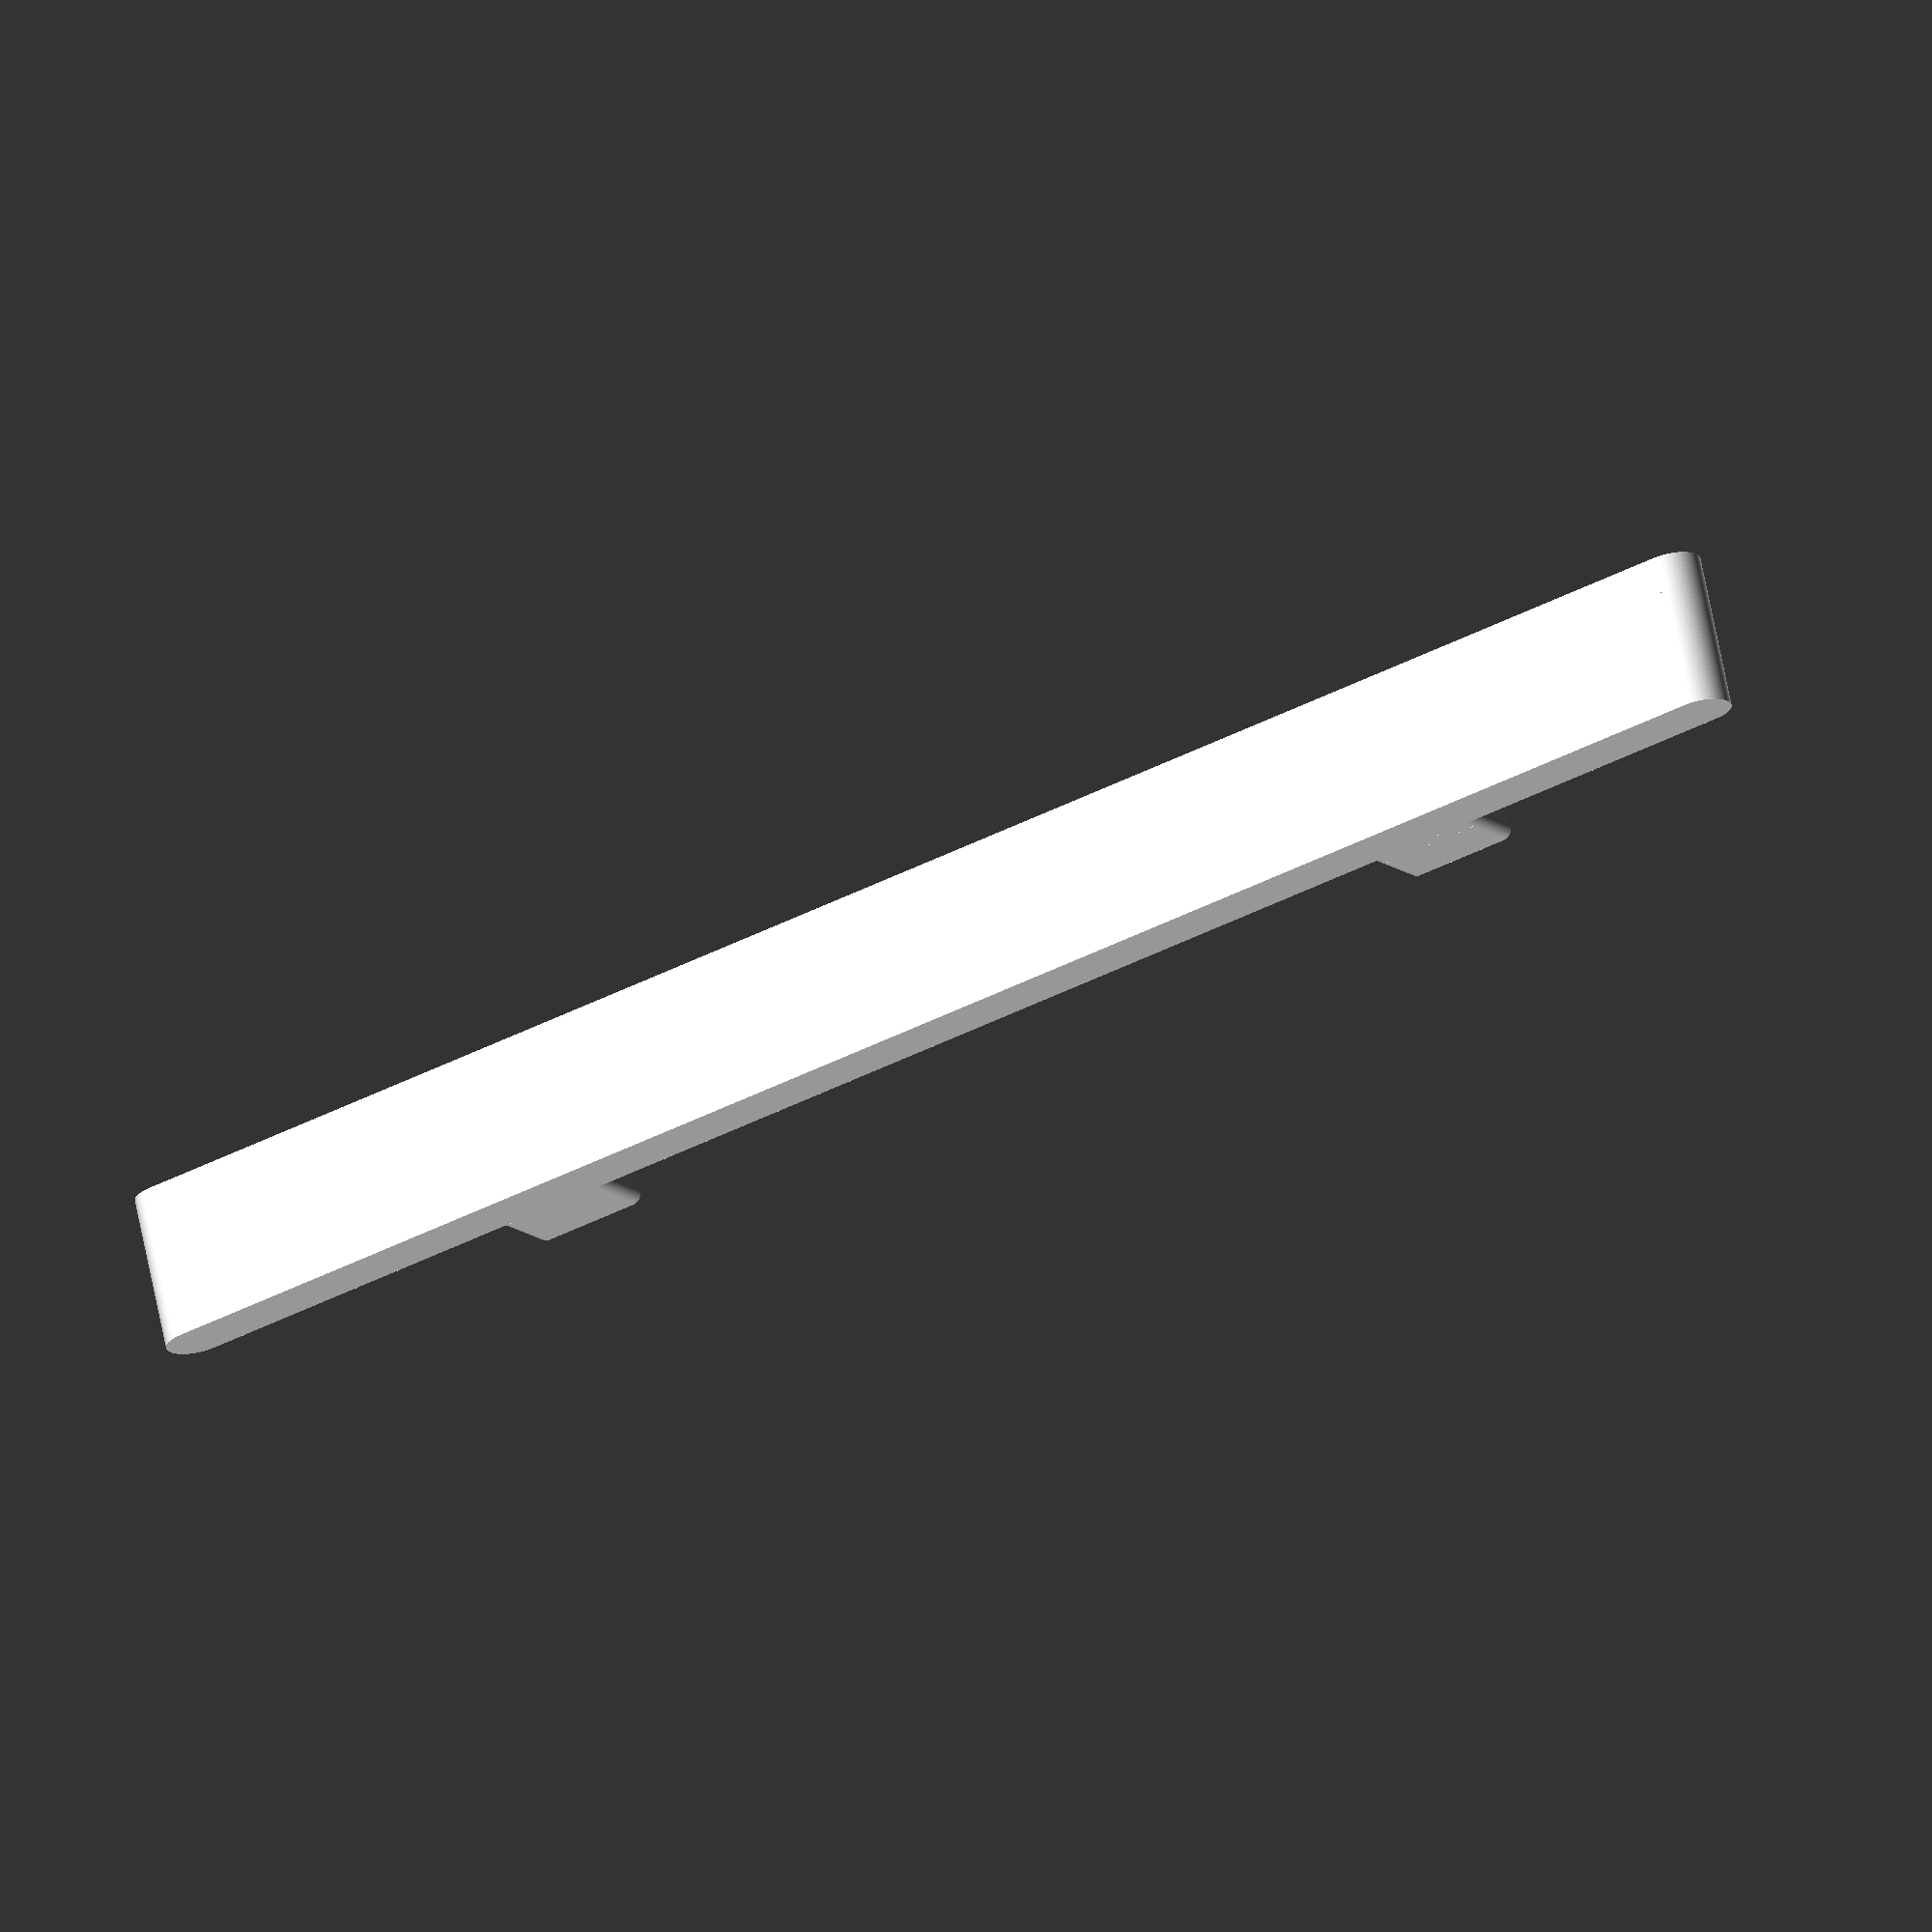
<openscad>
/*
Orientation: looking at back of knitting head is Y axis.
X-> width
Y-> depth
Z-> height
*/

$fn=180;
//SG => Sensor Gaurd
GaurdDepth = 8;
ShellDepth =  2;
FullCavetyDepth = 10;
Cavety1Width = 31;
Cavety1Height = 5-0.5;
// Cavety2Width = 51;
Cavety2Height = 11;
Cavety3Width = 128;
// Cavety3Height = 5;
SlitWidth = 3;
//SH => Screw Head
SH_Height = 2;
SH_Width = 10;
SH_depth = 5;
SmSH_Height = 1;
SmSH_Width =2;
//TI => Tab Inserts 
TI_height = 8.5;
TI_width = 11.8;
TI_depth = 6;
TI_spaceBetween = 89.5;
//GB => Sensor Gaurd Bar
GB_height = 0;
GB_width = 0;
GB_depth = 0;

Build("button");
// trangle(10,10);
module Build(args) {
    if(args == "tabs")
    {
        CavetyOne("right");
        
        translate([Cavety1Width + 40,0,0])
        CavetyOne("left");
    }
    else if(args == "button")
    {
        // rotate(0,0,0)
        {
            union()
            {
                TabSpaceBetween =  TI_spaceBetween;
                Inserts(TI_width, TI_height, TI_depth, TabSpaceBetween);

                // Gaurd Bar
                GauradBarWidth = TabSpaceBetween + (2 * Cavety1Width) + (2 * TI_width);
                GauradBarZ = 2 * TI_depth;
                // echo(GauradBarWidth =GauradBarWidth, GauradBarZ=GauradBarZ);
                GauradBar( GauradBarWidth,
                        TI_height+7,
                        TI_depth,
                        -Cavety1Width,
                        -2,
                        GauradBarZ );            
            }
        }
    }
    else
    {
        basic();
    }
    
}

module GauradBar(width, height, depth, x, y, z)
{
    translate([x, y, z])
    union()
    {
        
        cube([width, height, depth], center = false);

        //Left
        translate([0, 0, depth/2])
        rotate([-90,0,0])
        cylinder(r=depth/2, h = height, center = false);
        
        //Right
        translate([width, 0, depth/2])
        rotate([-90,0,0])
        cylinder(r=depth/2, h = height, center = false);
    }
}


module Inserts(width, height, depth, spaceBetweenTabs)
{
        //Near Zero axis
        InsertTab(width, height, depth);

        // translate([width,0,0])
        // cube([spaceBetweenTabs,1,1]);
        
        //Far insert
        translate([spaceBetweenTabs + width, 0, 0])
        InsertTab(width, height, depth);
}


module InsertTab(width, height, depth)
{
    echo("InsertTab", width=width, height = height, depth = depth);
        handleHeight = 1.5 * depth;
        union()
        {
            gap = 3;

            TabTop(width, height, depth, gap);
            translate([0,0,depth])
            TabTransition(width, height, depth, gap);
            TabBottom(width, height, depth);
        }
}
module TabTransition(width, height, depth, gap)
{
    echo("TabTransition", width=width, height = height, depth = depth, gap=gap);
    difference()
    {
        // cube([width, height, depth/2], center=false);
        thisCube(width, height, depth/2, 2);
        translate([0, height, gap/2])
        // translate([0, height, 0])
        //Cylindar center is at x=0, y=gap, z=gap 
        rotate([0,90,0])
        cylinder(r=gap/2, h=width, center=false);
    }
}
module TabSupport(width, height, depth, gap)
{
    translate([0, 0, depth])
    thisCube(width, height, depth, 2);
}
module TabTop(width, height, depth, gap)
{
    translate([0, 0, depth + gap])
    thisCube(width, height, 8, 2);
}
module TabBottom(width, height, depth)
{
    echo("TabBottom", width=width, height = height, depth = depth);
        echo("TabBottom", width=width, height = height, depth = depth);
    thisCube(width, height, depth, 2);
}

module thisCube(width, height, depth, mr)
{
    translate([mr/2,mr/2,mr/2])
    minkowski() 
    {
        cube([width-mr, height-mr, depth-mr], center=false);
        cylinder(mr, center=true)        ;
    }
}

module basic()
{
        rotate([-90,0,0])
        difference()
        {
            union()
            {    
                CavetyOne();

                //Main Gaurd
                translate([0, FullCavetyDepth-ShellDepth, 0])
                cube([Cavety3Width + 2 * Cavety1Width, GaurdDepth + ShellDepth, Cavety2Height], center=false);

                translate([2 * Cavety1Width + Cavety3Width,0,0])
                CavetyOne("left");
            }
            translate([ Cavety3Width + 2 * Cavety1Width, GaurdDepth + ShellDepth + FullCavetyDepth, 0])
            rotate([0,0,180])
            trangle(GaurdDepth, Cavety2Height);

            translate([ 0, 2 * FullCavetyDepth + 2 , Cavety2Height])
            rotate([180,0,0])
            trangle(GaurdDepth, Cavety2Height);
            
        }


}

module trangle(side, depth)
{
    echo(side = side, depth = depth);
    linear_extrude(height = depth)
    polygon(points=[[0,0],[side,0],[0,side]]);
}

module CavetyOne(side)
{

    if(side == "left") 
    {
        mirror([1, 0, 0]) EndTab();
    }
    else
    {
        EndTab();
    }
}

module EndTab()
{
    difference()
    {    
        union()
        {    
            cube([Cavety1Width, FullCavetyDepth+ShellDepth, Cavety1Height], center=false);
            translate([- SlitWidth, 0, 0])
            cube(size=[SlitWidth, FullCavetyDepth+ShellDepth, Cavety2Height], center=false);

        }
        translate([- SlitWidth,0,0])
        ScrewHeadInsert(FullCavetyDepth - SH_depth);
        translate([2,0,0])
        SmallScrewHeadInsert(FullCavetyDepth - SH_depth);
        }
}

module ScrewHeadInsert(depth) 
{
    cube(size=[SH_Width, depth, SH_Height]);
}

module SmallScrewHeadInsert(depth)
{
    cube(size=[SmSH_Width, depth, SmSH_Height]);
}
</openscad>
<views>
elev=194.2 azim=166.8 roll=148.3 proj=o view=wireframe
</views>
